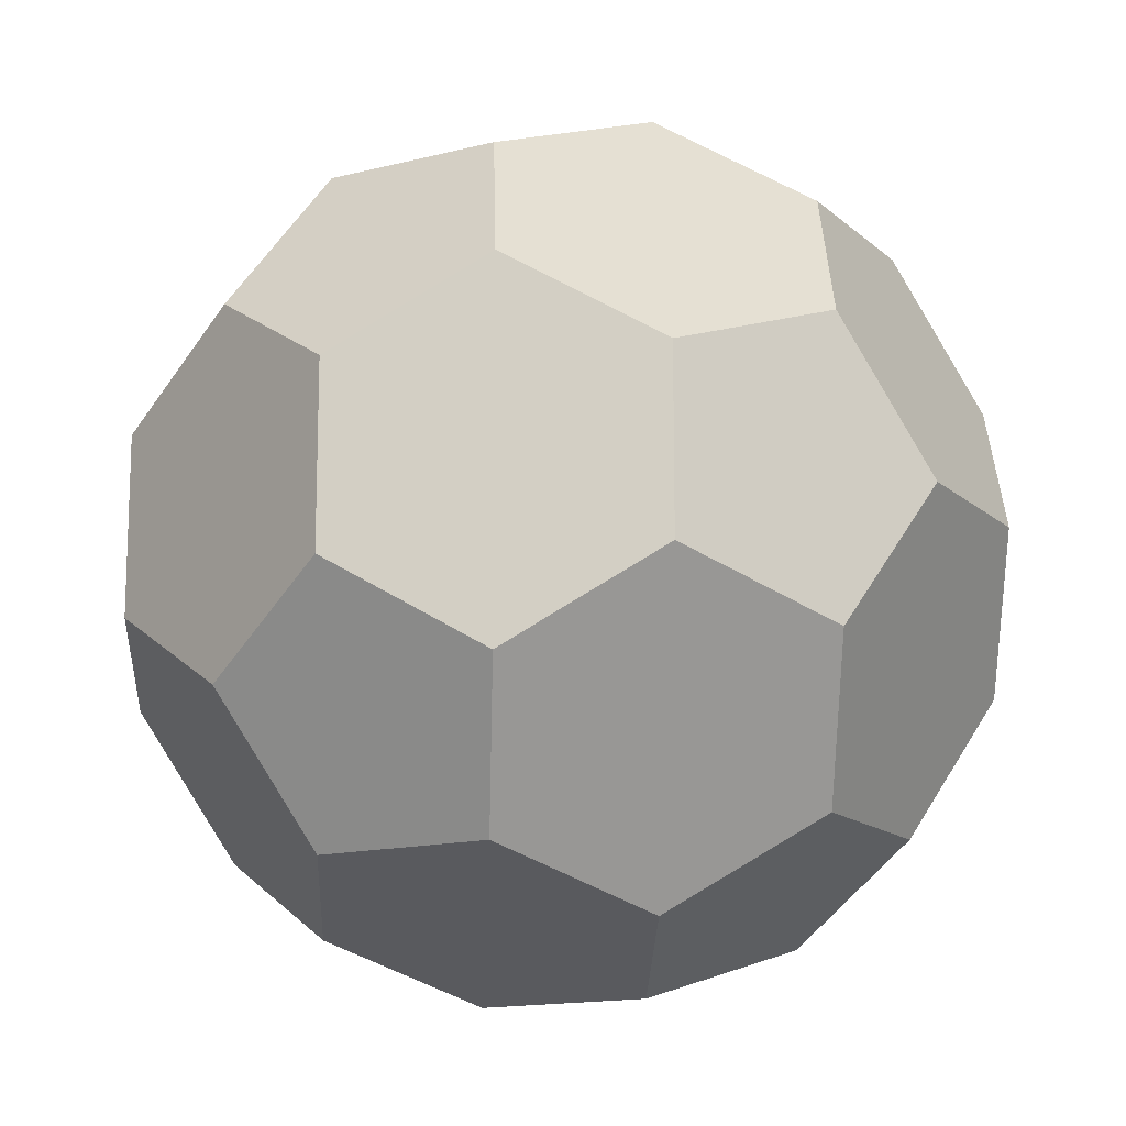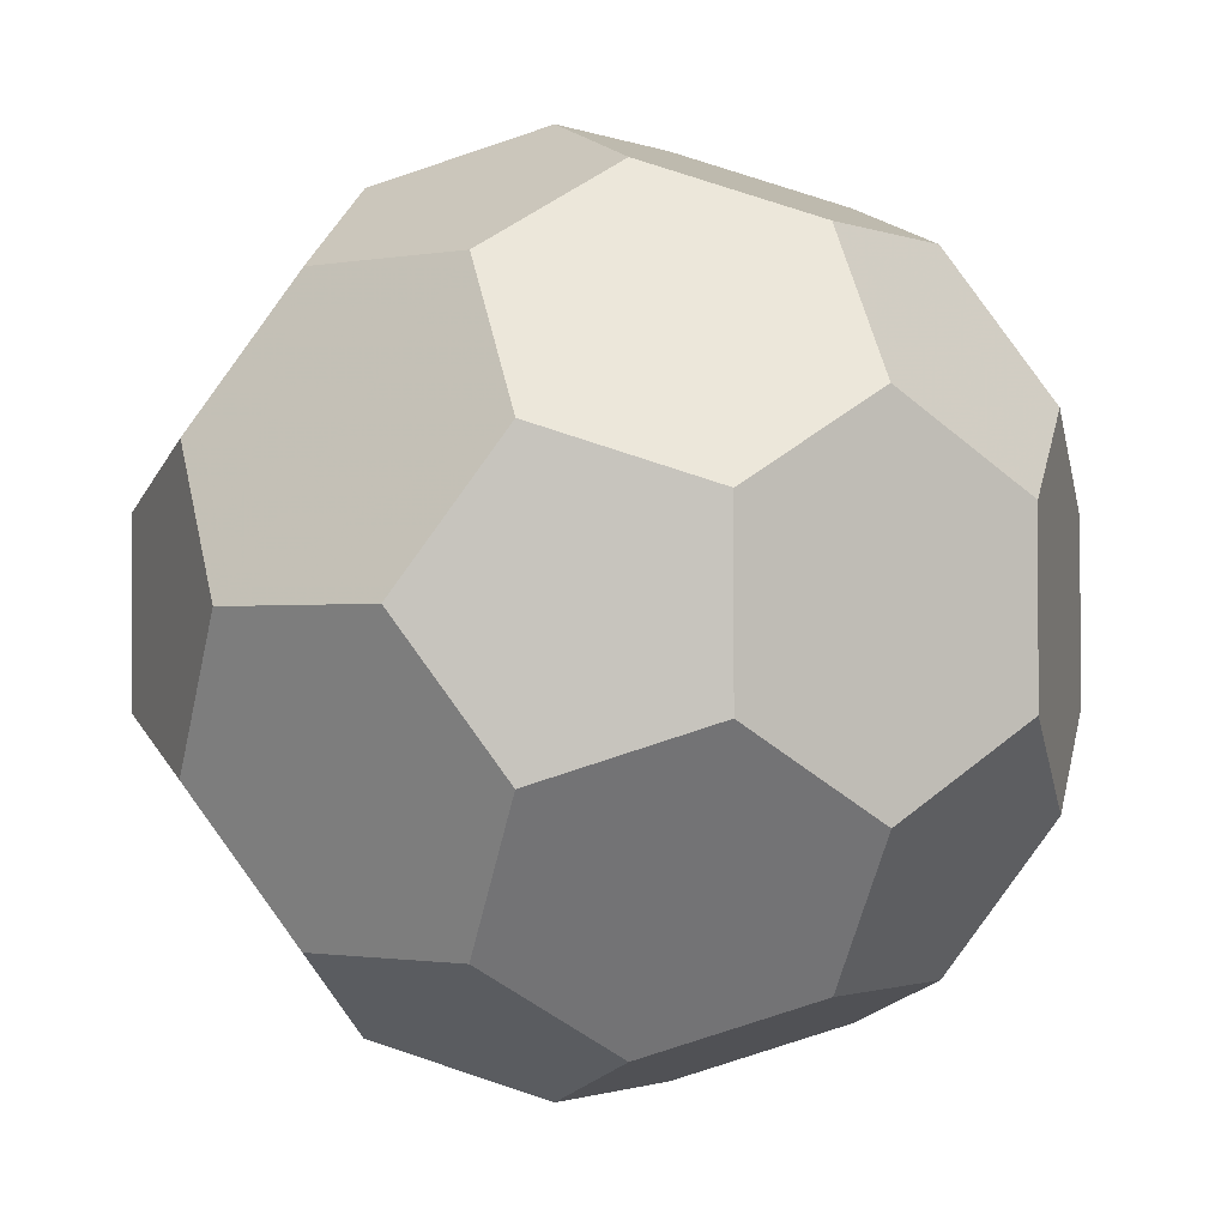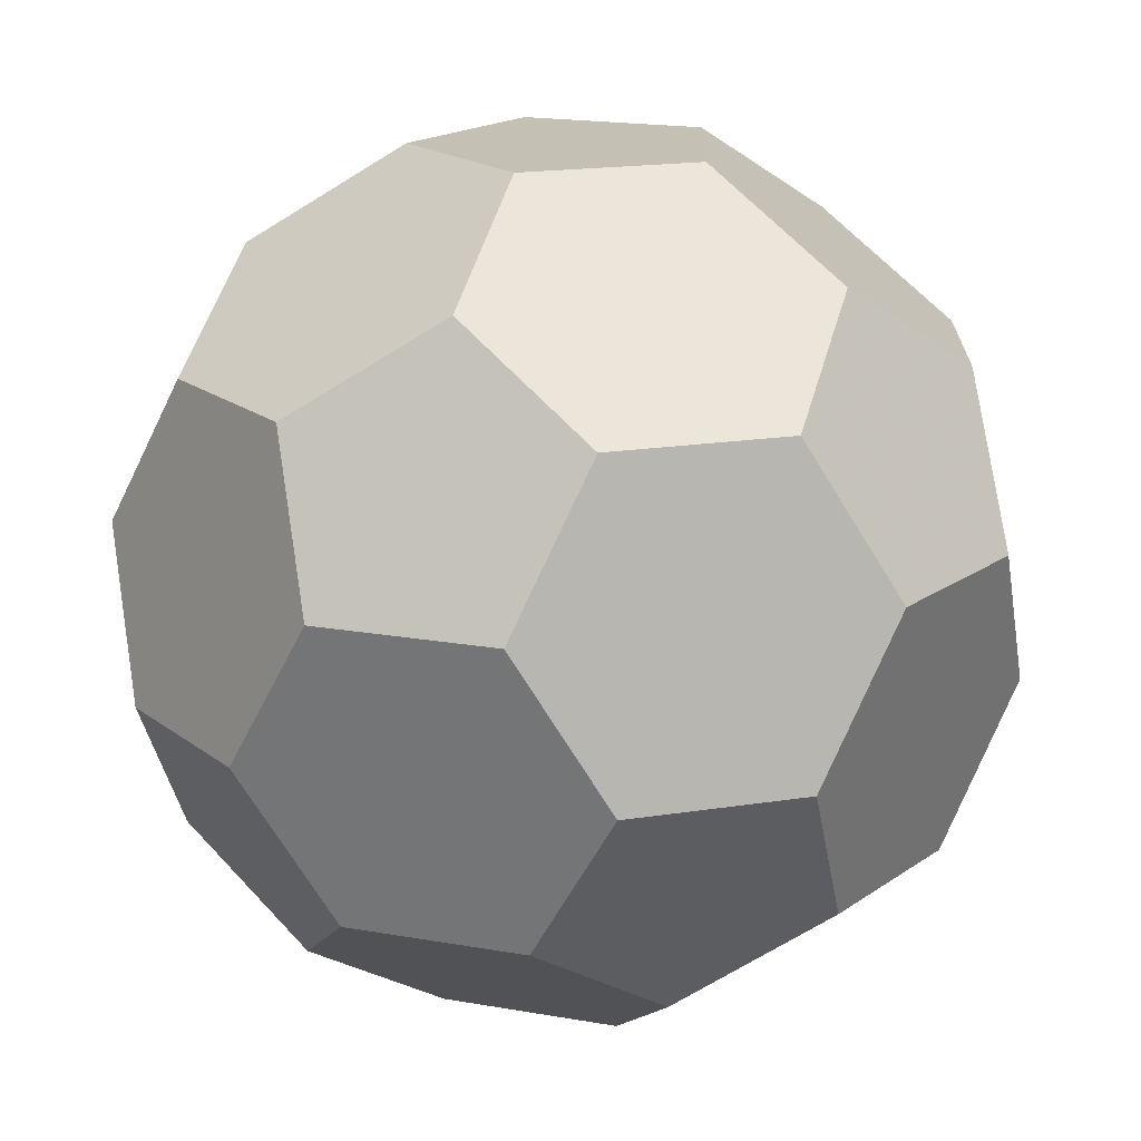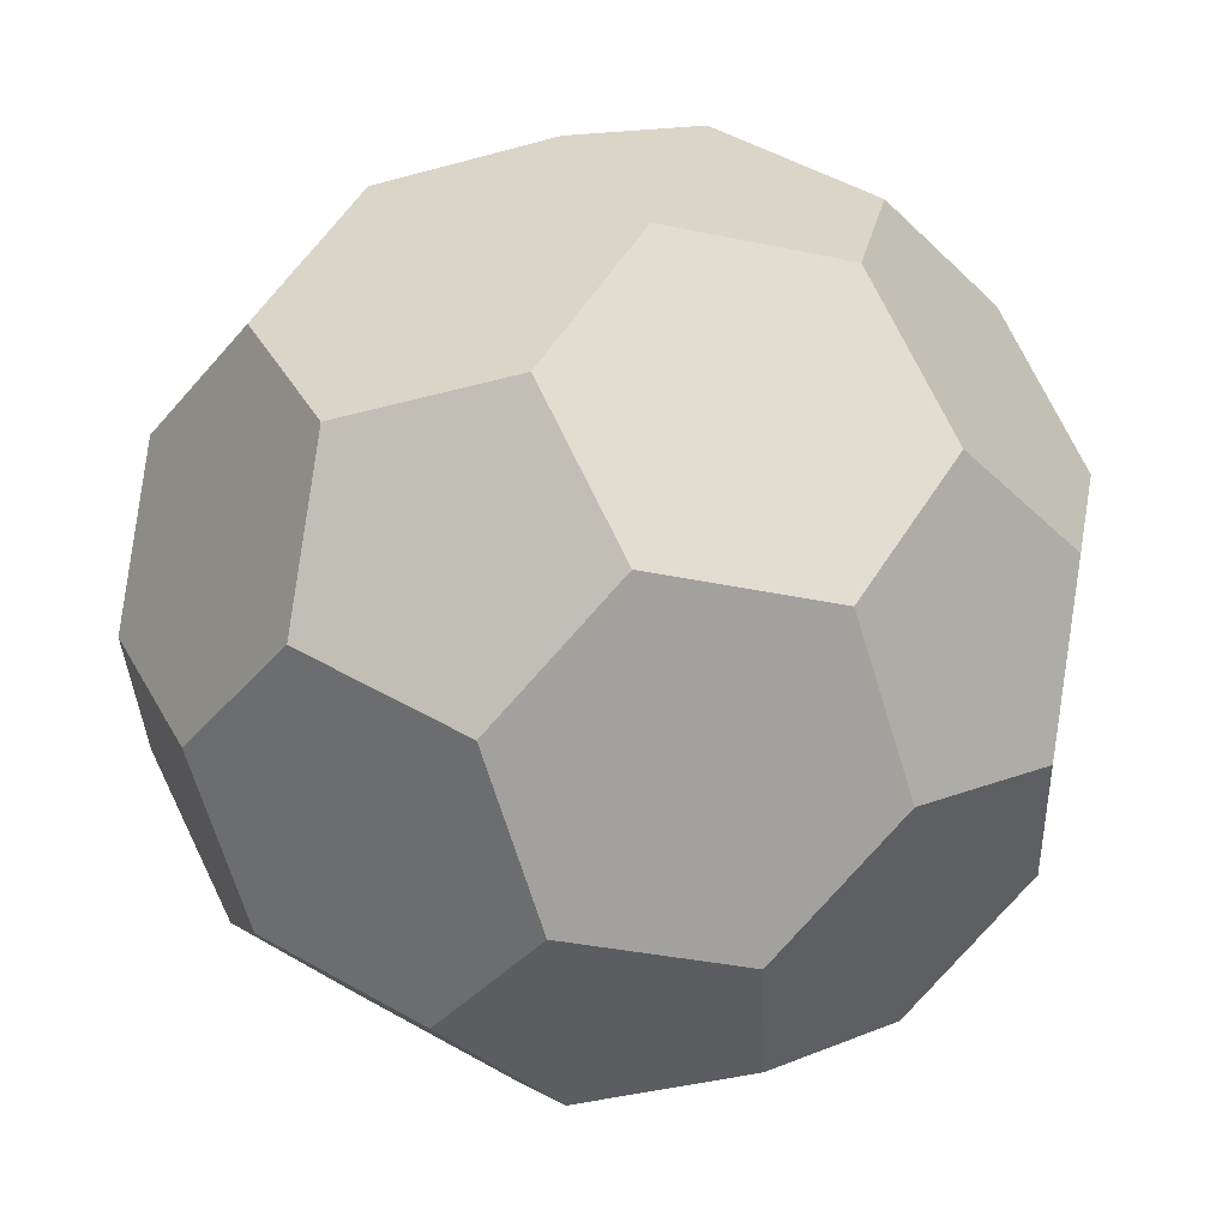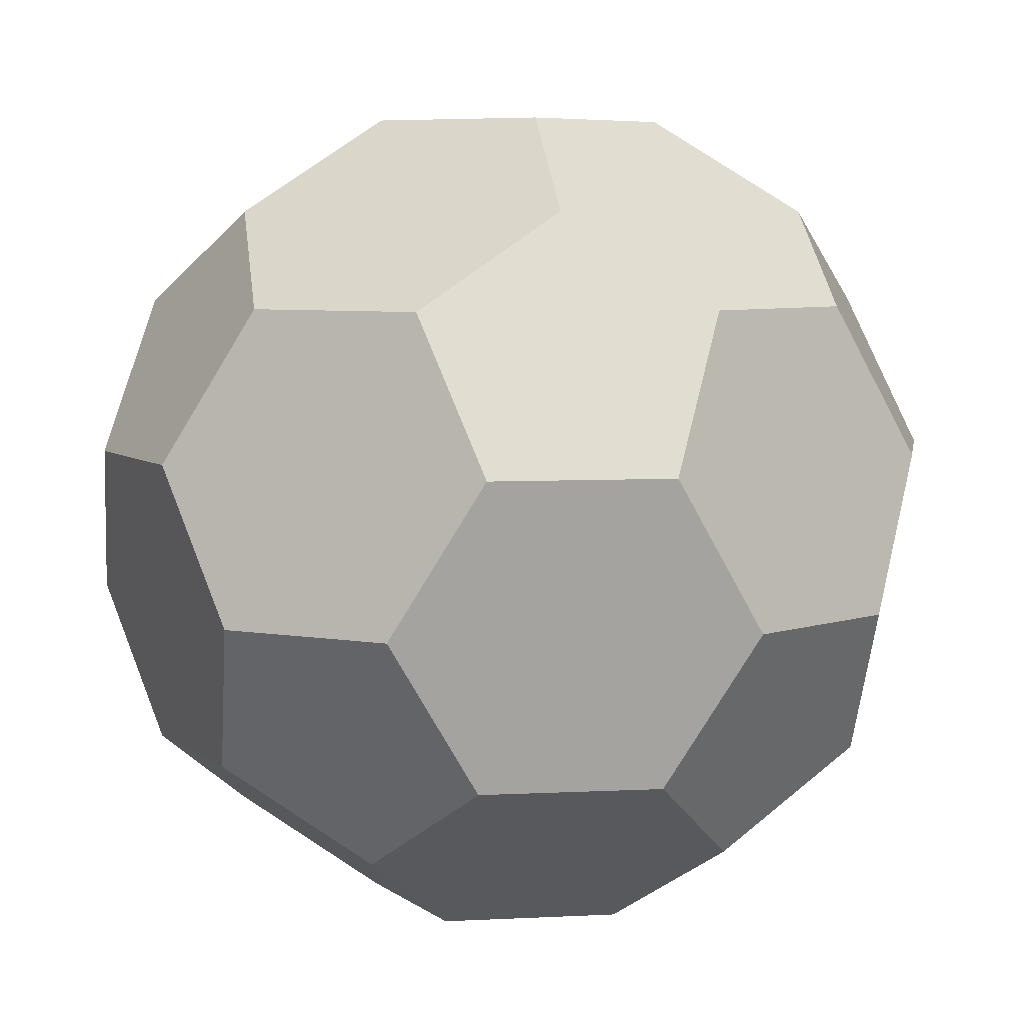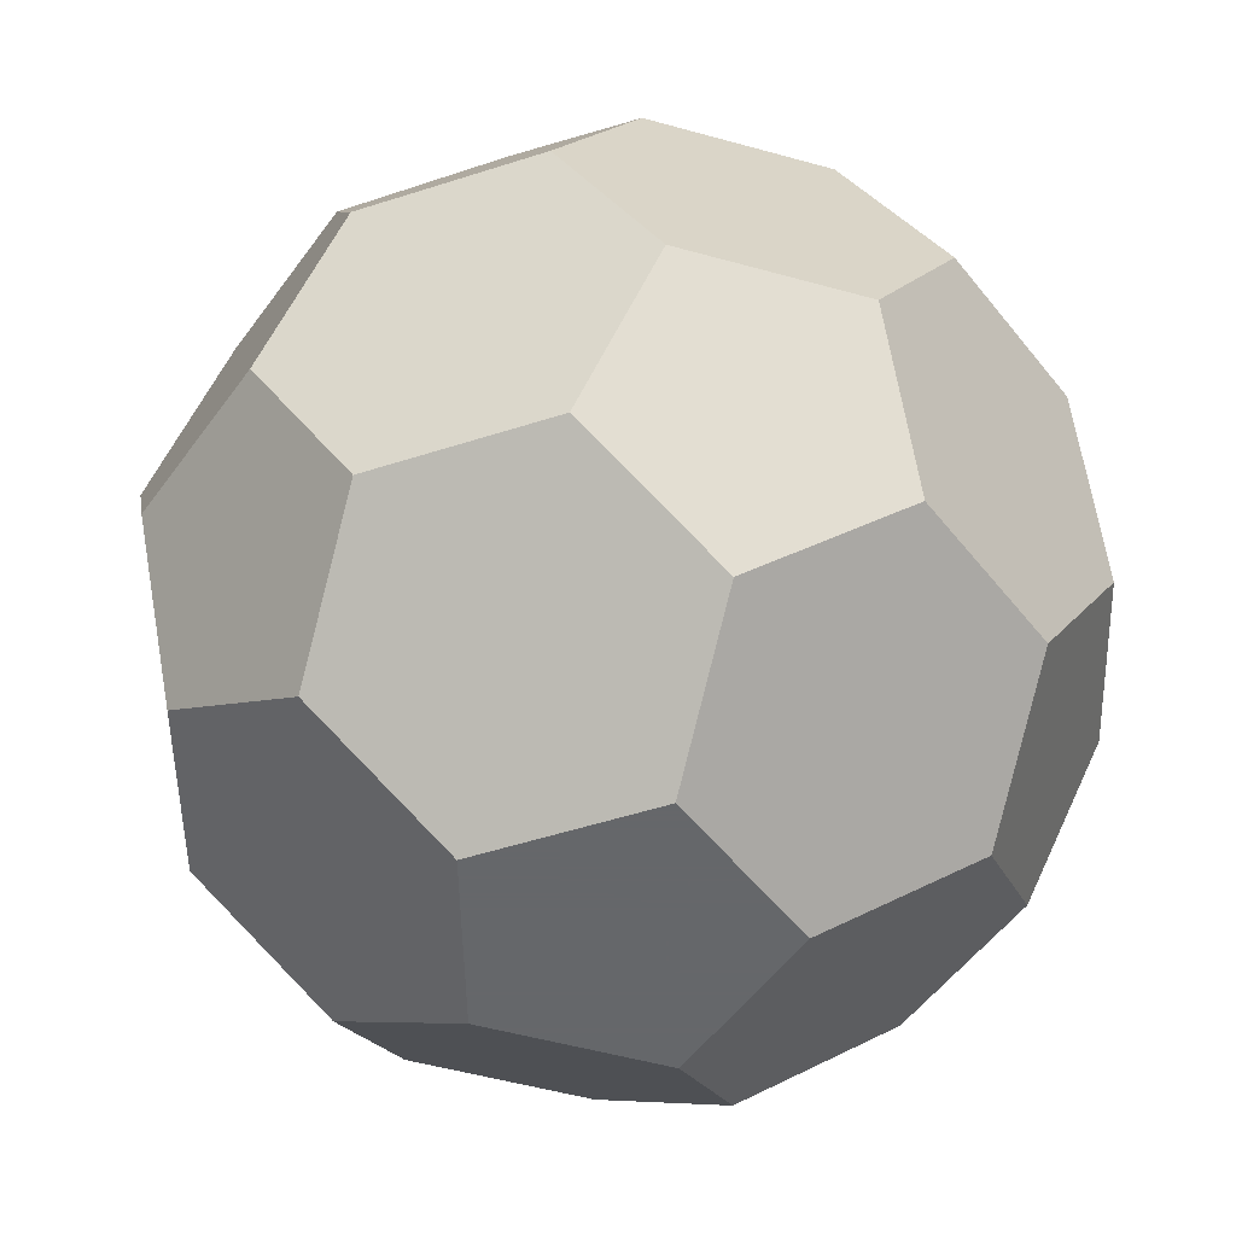
<metadata>
{"format":"obj","ext":"obj","renderer":"f3d","projection":"perspective","resolution":1024,"background":"white","views":[{"elev":-14.5,"azim":-29.0,"up":"+Y"},{"elev":-1.1,"azim":67.5,"up":"+Y"},{"elev":18.4,"azim":-107.0,"up":"+Z"},{"elev":-35.4,"azim":-141.7,"up":"+Z"},{"elev":6.3,"azim":-62.8,"up":"+Z"},{"elev":-52.0,"azim":-34.8,"up":"+Z"}]}
</metadata>
<code>
v   -0.1625   -2.118   1.276
v   -0.1625   2.118   1.276
v   0.1625   -2.118   -1.276
v   0.1625   2.118   -1.276
v   -0.2629   -0.809   -2.327
v   -0.2629   -2.427   -0.4253
v   -0.2629   0.809   -2.327
v   -0.2629   2.427   -0.4253
v   0.2629   -0.809   2.327
v   0.2629   -2.427   0.4253
v   0.2629   0.809   2.327
v   0.2629   2.427   0.4253
v   0.6882   -0.5   -2.327
v   0.6882   0.5   -2.327
v   1.214   -2.118   0.4253
v   1.214   2.118   0.4253
v   -2.065   -0.5   1.276
v   -2.065   0.5   1.276
v   -1.376   -1   1.802
v   -1.376   1   1.802
v   -1.376   -1.618   -1.276
v   -1.376   1.618   -1.276
v   -0.6882   -0.5   2.327
v   -0.6882   0.5   2.327
v   1.376   -1   -1.802
v   1.376   1   -1.802
v   1.376   -1.618   1.276
v   1.376   1.618   1.276
v   -1.701   0   -1.802
v   1.701   0   1.802
v   -1.214   -2.118   -0.4253
v   -1.214   2.118   -0.4253
v   -1.964   -0.809   -1.276
v   -1.964   0.809   -1.276
v   2.065   -0.5   -1.276
v   2.065   0.5   -1.276
v   2.227   -1   -0.4253
v   2.227   1   -0.4253
v   2.389   -0.5   0.4253
v   2.389   0.5   0.4253
v   -1.114   -1.809   1.276
v   -1.114   1.809   1.276
v   1.114   -1.809   -1.276
v   1.114   1.809   -1.276
v   -2.389   -0.5   -0.4253
v   -2.389   0.5   -0.4253
v   -1.639   -1.809   0.4253
v   -1.639   1.809   0.4253
v   1.639   -1.809   -0.4253
v   1.639   1.809   -0.4253
v   1.964   -0.809   1.276
v   1.964   0.809   1.276
v   0.8507   0   2.327
v   -2.227   -1   0.4253
v   -2.227   1   0.4253
v   -0.8507   0   -2.327
v   -0.5257   -1.618   -1.802
v   -0.5257   1.618   -1.802
v   0.5257   -1.618   1.802
v   0.5257   1.618   1.802
f 53 11 24 23 9
f 51 39 40 52 30
f 60 28 16 12 2
f 20 42 48 55 18
f 19 17 54 47 41
f 1 10 15 27 59
f 36 26 44 50 38
f 4 58 22 32 8
f 34 29 33 45 46
f 21 57 3 6 31
f 37 49 43 25 35
f 13 5 56 7 14
f 9 59 27 51 30 53
f 53 30 52 28 60 11
f 11 60 2 42 20 24
f 24 20 18 17 19 23
f 23 19 41 1 59 9
f 13 25 43 3 57 5
f 5 57 21 33 29 56
f 56 29 34 22 58 7
f 7 58 4 44 26 14
f 14 26 36 35 25 13
f 40 38 50 16 28 52
f 16 50 44 4 8 12
f 12 8 32 48 42 2
f 48 32 22 34 46 55
f 55 46 45 54 17 18
f 54 45 33 21 31 47
f 47 31 6 10 1 41
f 10 6 3 43 49 15
f 15 49 37 39 51 27
f 39 37 35 36 38 40

</code>
